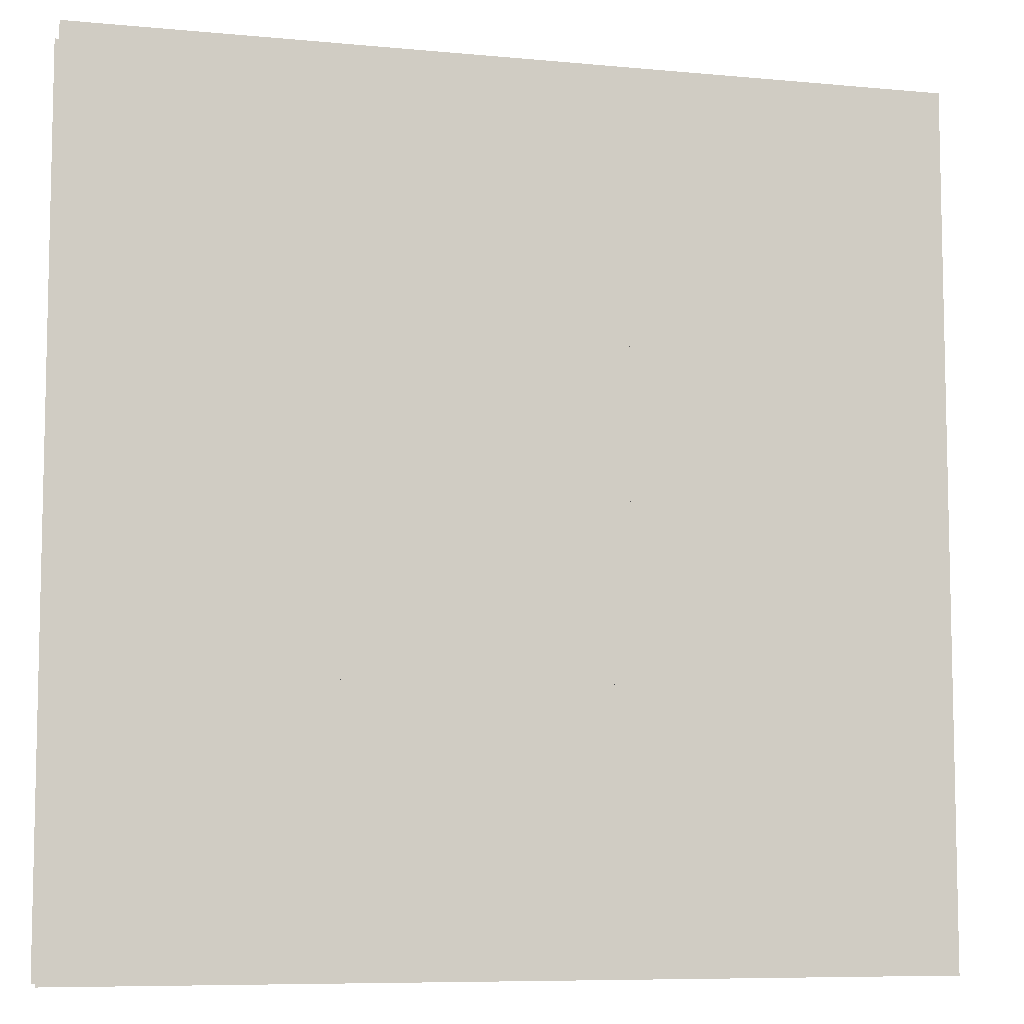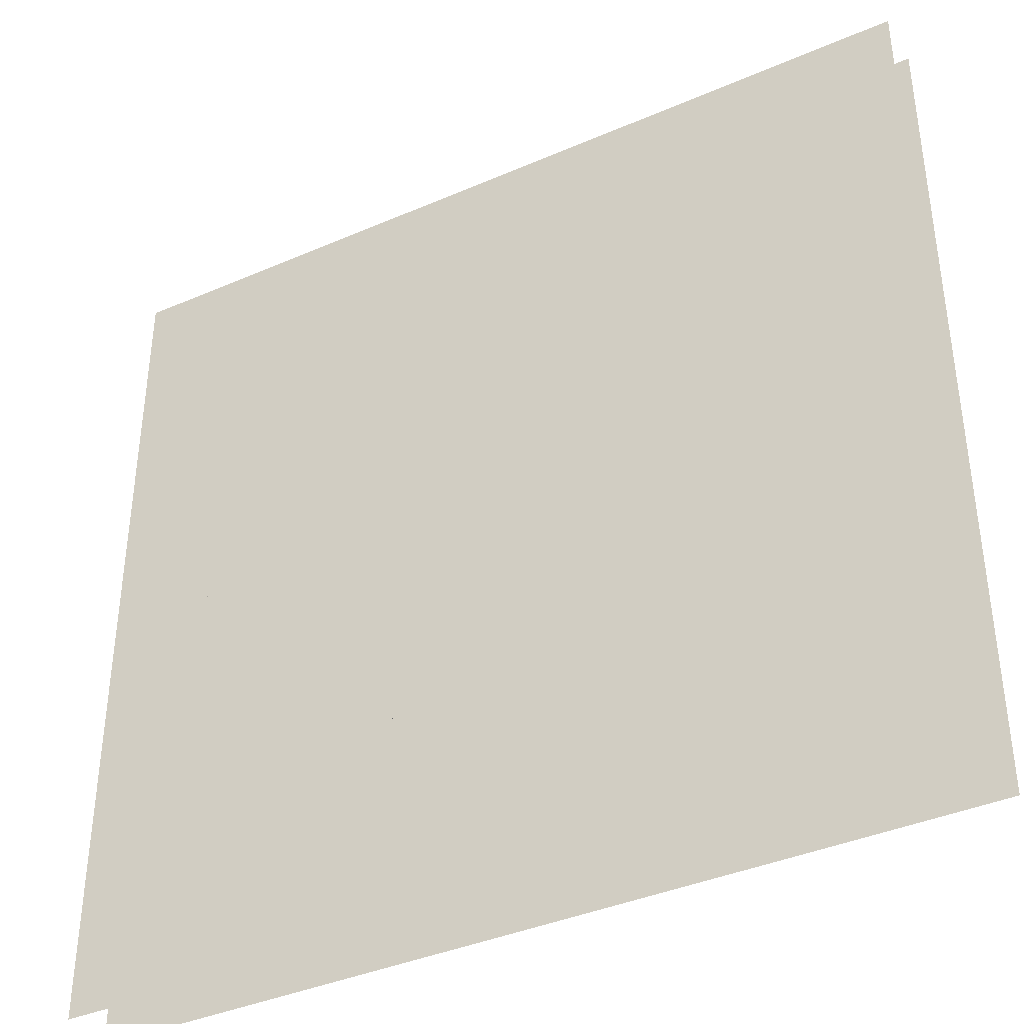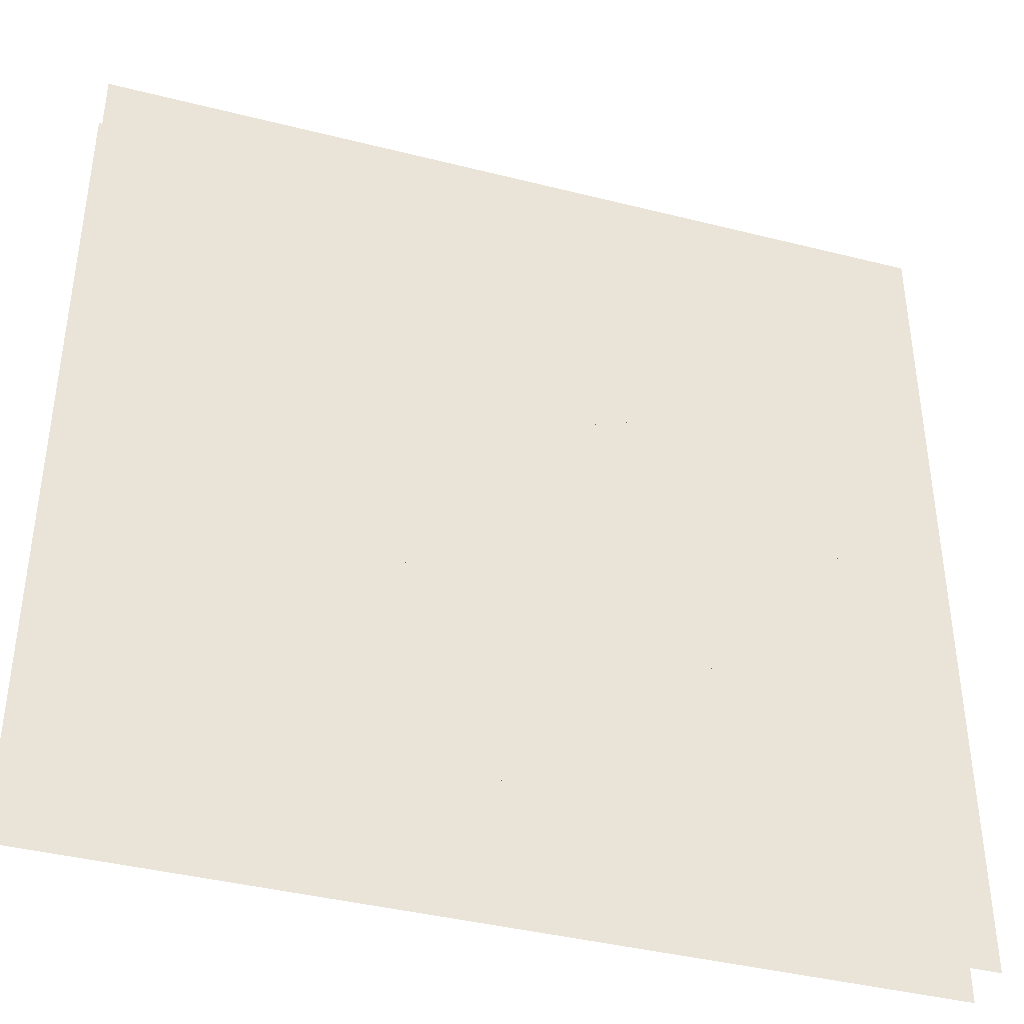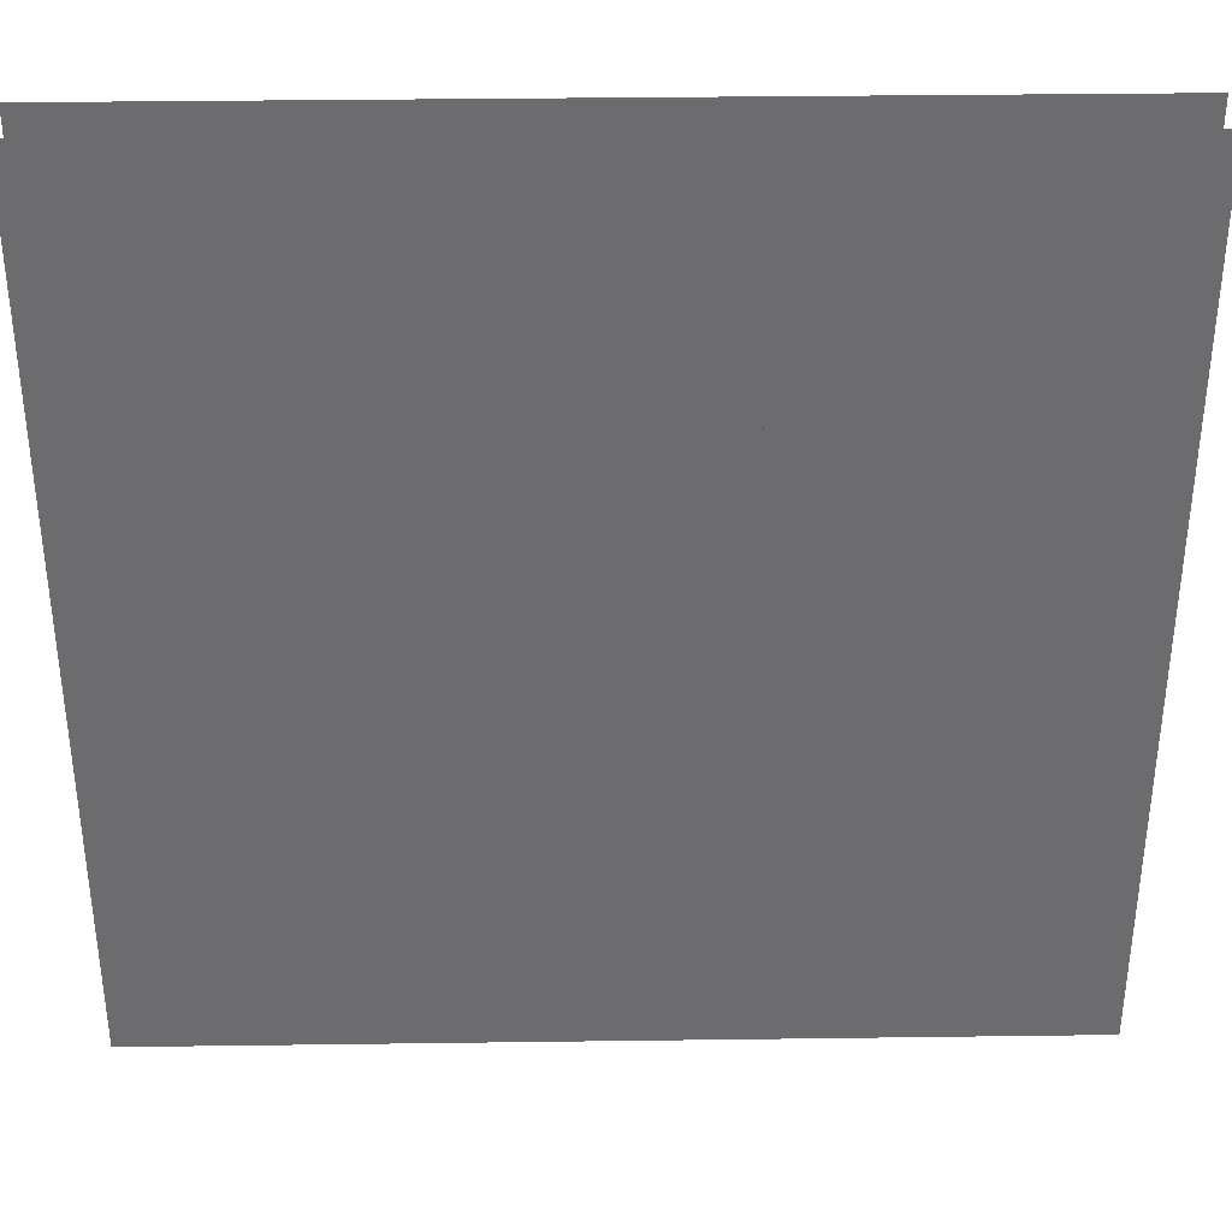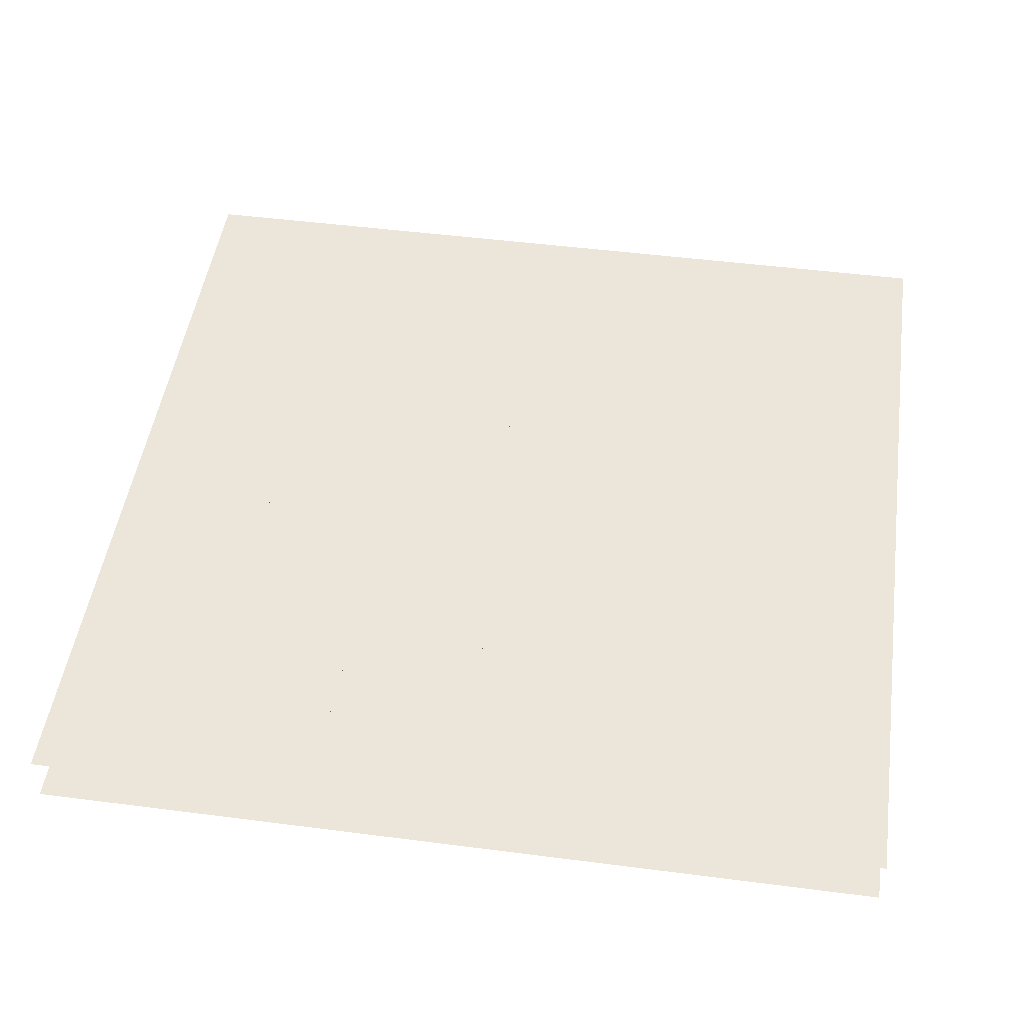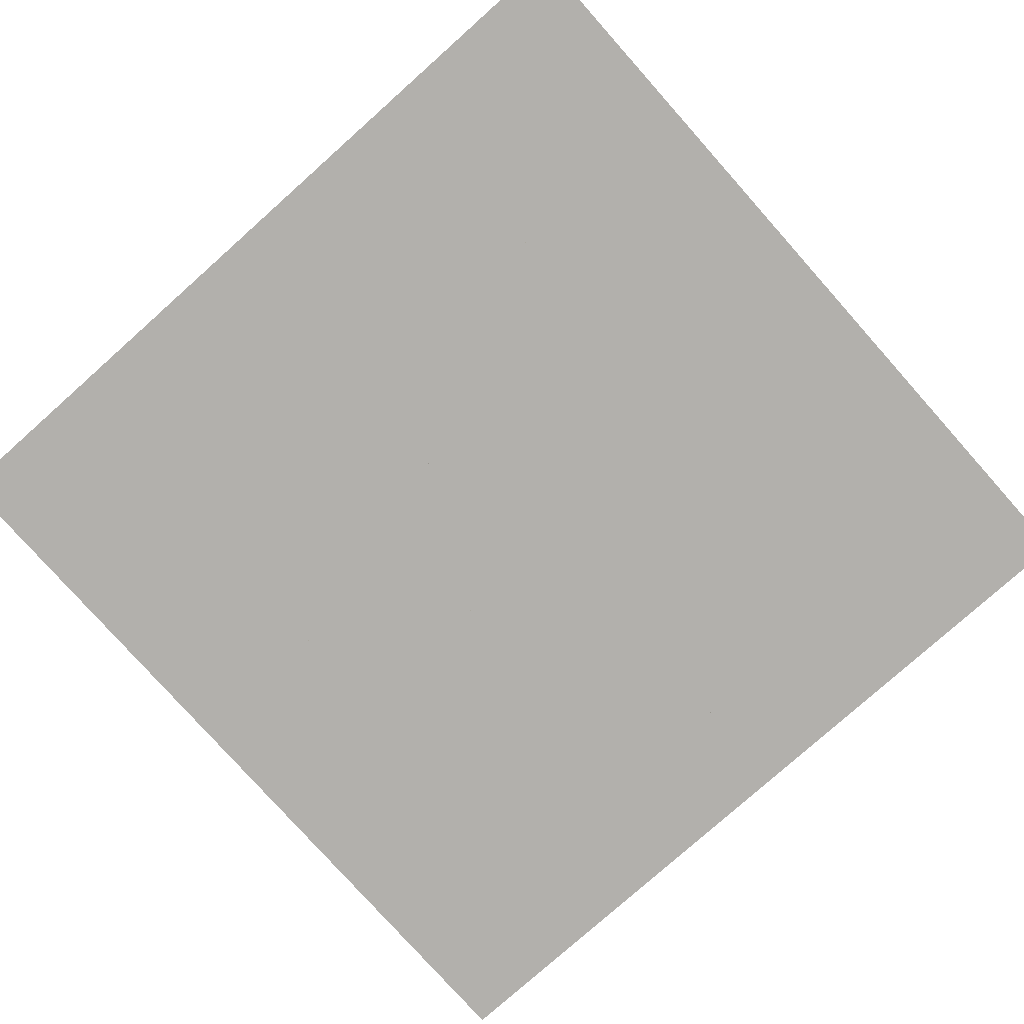
<metadata>
{"format":"obj","ext":"obj","renderer":"f3d","projection":"perspective","resolution":1024,"background":"white","views":[{"elev":-7.8,"azim":165.1,"up":"+Y"},{"elev":-39.3,"azim":-151.6,"up":"+Y"},{"elev":-40.3,"azim":-17.3,"up":"+Y"},{"elev":36.3,"azim":179.0,"up":"+Y"},{"elev":48.5,"azim":98.2,"up":"+Z"},{"elev":-78.8,"azim":-48.3,"up":"+Z"}]}
</metadata>
<code>
v 1 1 0.4688
v 1 0 0.4688
v 0 0 0.4688
v 0 1 0.4688
v 0 1 0.5312
v 0 0 0.5312
v 1 0 0.5312
v 1 1 0.5312
v 0.4375 0.8125 0.4688
v 0.4375 0.8125 0.5312
v 0.5625 0.8125 0.5312
v 0.5625 0.8125 0.4688
v 0.4375 0.75 0.4688
v 0.4375 0.75 0.5312
v 0.5625 0.75 0.5312
v 0.5625 0.75 0.4688
v 0.375 0.75 0.4688
v 0.375 0.75 0.5312
v 0.625 0.75 0.5312
v 0.625 0.75 0.4688
v 0.375 0.125 0.4688
v 0.375 0.125 0.5312
v 0.625 0.125 0.5312
v 0.625 0.125 0.4688
v 0.3125 0.6875 0.4688
v 0.3125 0.6875 0.5312
v 0.6875 0.6875 0.5312
v 0.6875 0.6875 0.4688
v 0.3125 0.625 0.4688
v 0.3125 0.625 0.5312
v 0.6875 0.625 0.5312
v 0.6875 0.625 0.4688
v 0.25 0.625 0.4688
v 0.25 0.625 0.5312
v 0.75 0.625 0.5312
v 0.75 0.625 0.4688
v 0.25 0.1875 0.4688
v 0.25 0.1875 0.5312
v 0.75 0.1875 0.5312
v 0.75 0.1875 0.4688
v 0.1875 0.5625 0.4688
v 0.1875 0.5625 0.5312
v 0.8125 0.5625 0.5312
v 0.8125 0.5625 0.4688
v 0.1875 0.25 0.4688
v 0.1875 0.25 0.5312
v 0.8125 0.25 0.5312
v 0.8125 0.25 0.4688
v 0.125 0.5 0.4688
v 0.125 0.5 0.5312
v 0.875 0.5 0.5312
v 0.875 0.5 0.4688
v 0.125 0.3125 0.4688
v 0.125 0.3125 0.5312
v 0.875 0.3125 0.5312
v 0.875 0.3125 0.4688
f 1 2 3 4
f 5 6 7 8
f 9 10 11 12
f 9 13 14 10
f 11 15 16 12
f 17 18 19 20
f 17 21 22 18
f 19 23 24 20
f 25 26 27 28
f 25 29 30 26
f 27 31 32 28
f 33 34 35 36
f 33 37 38 34
f 35 39 40 36
f 41 42 43 44
f 41 45 46 42
f 43 47 48 44
f 49 50 51 52
f 49 53 54 50
f 51 55 56 52
f 54 53 56 55
f 46 45 48 47
f 38 37 40 39
f 22 21 24 23

</code>
